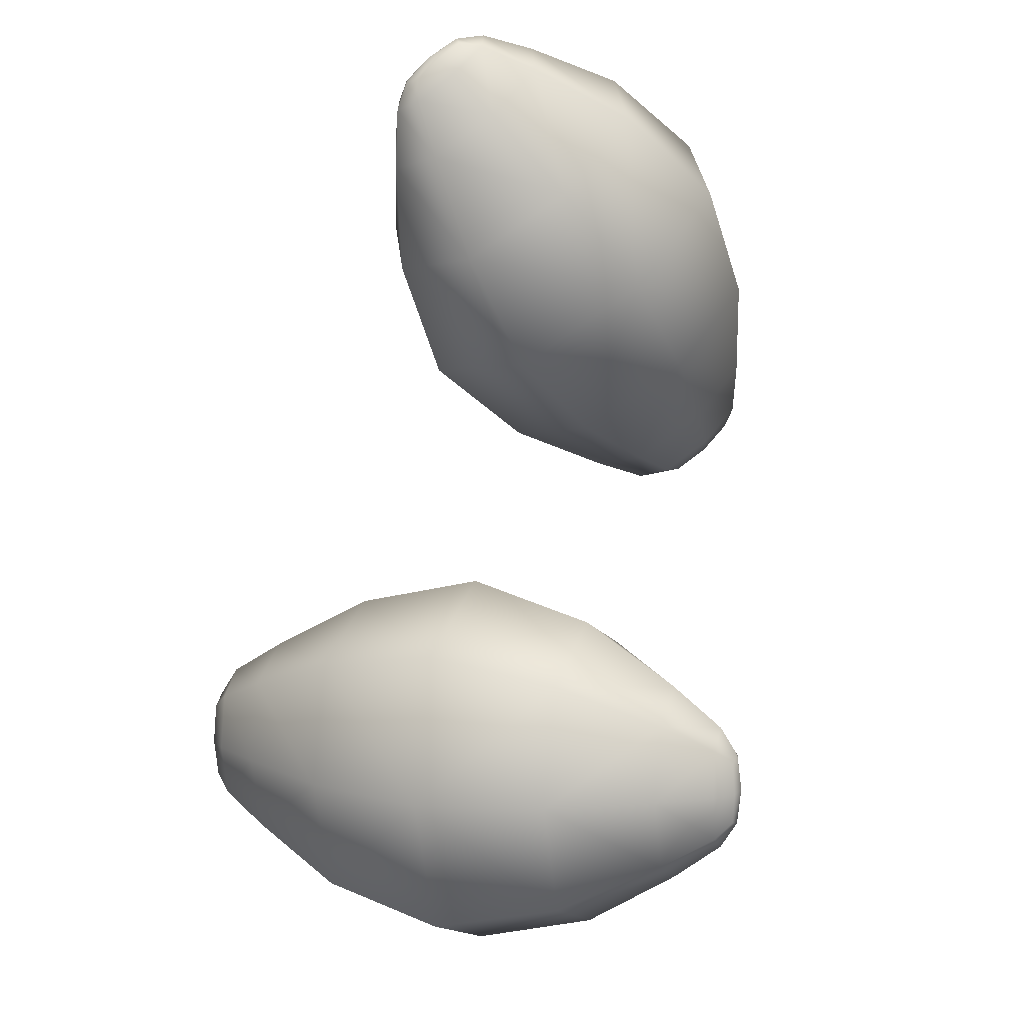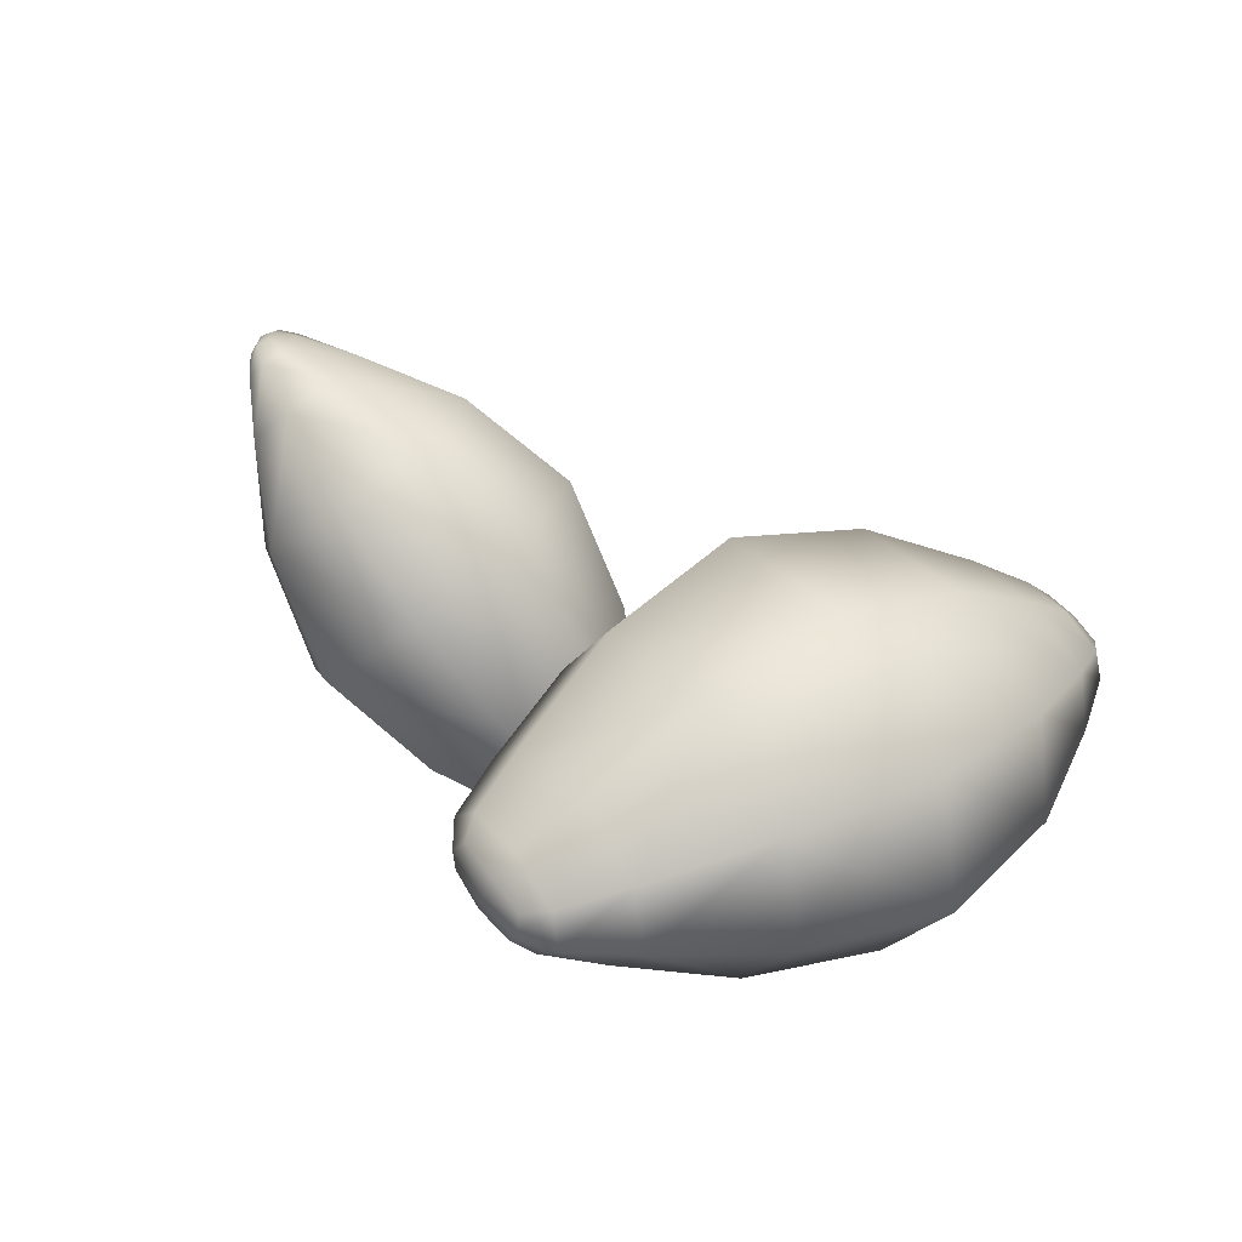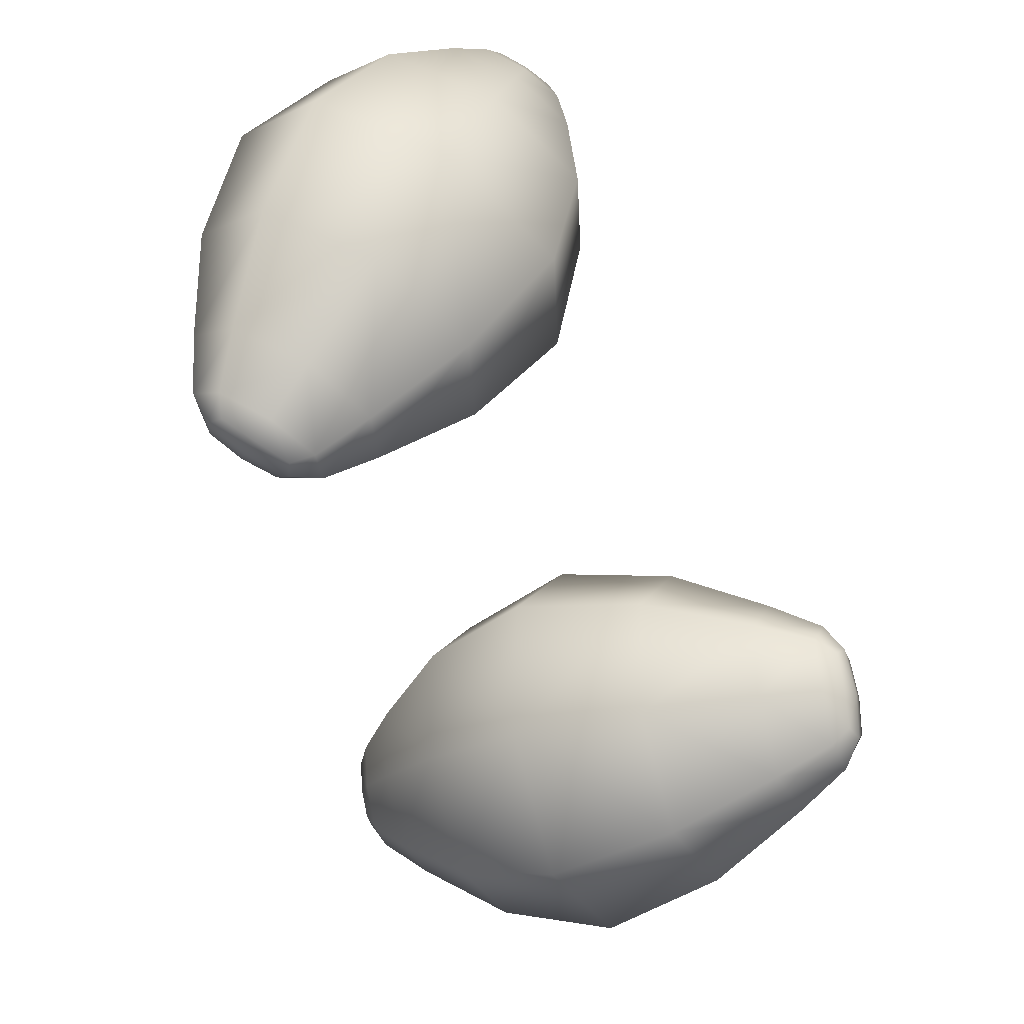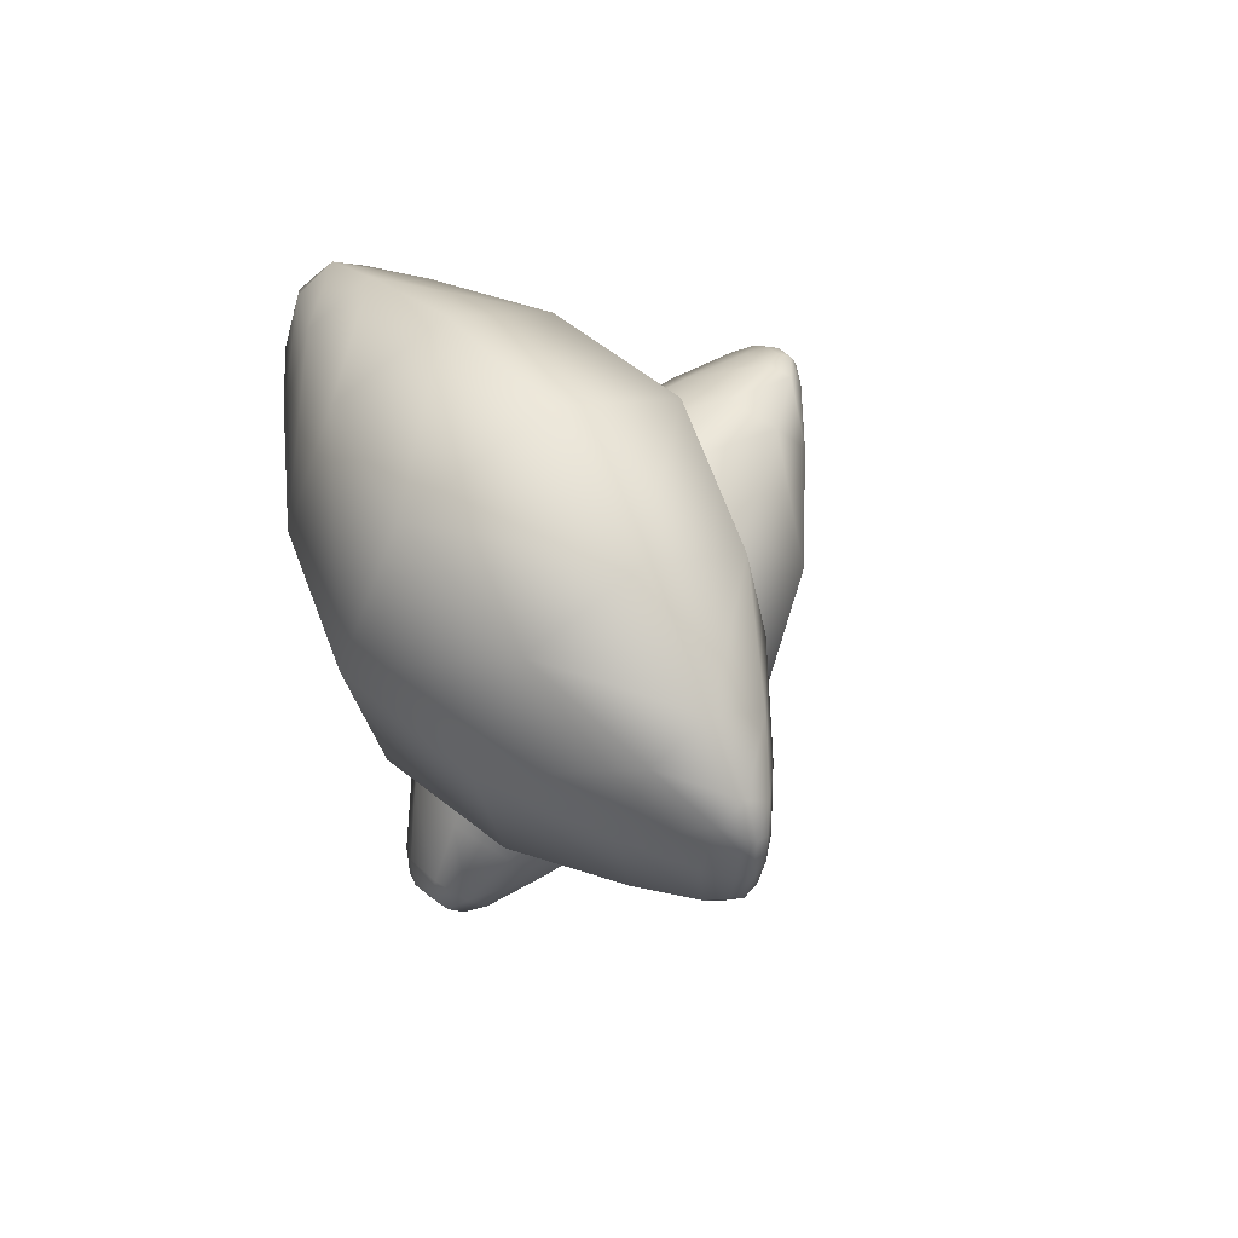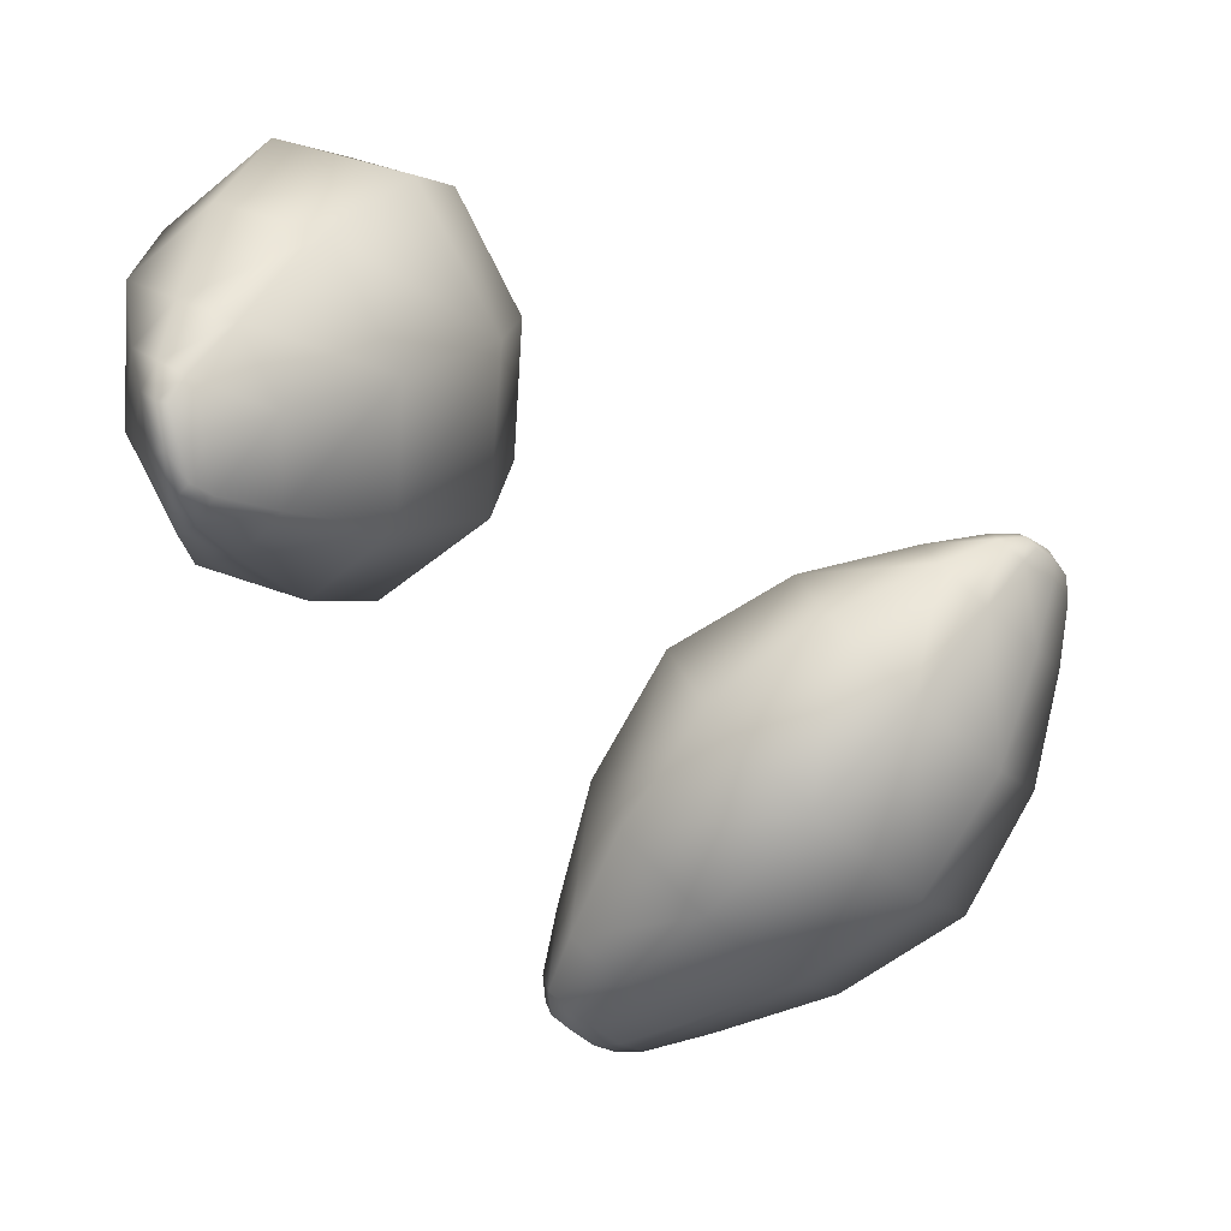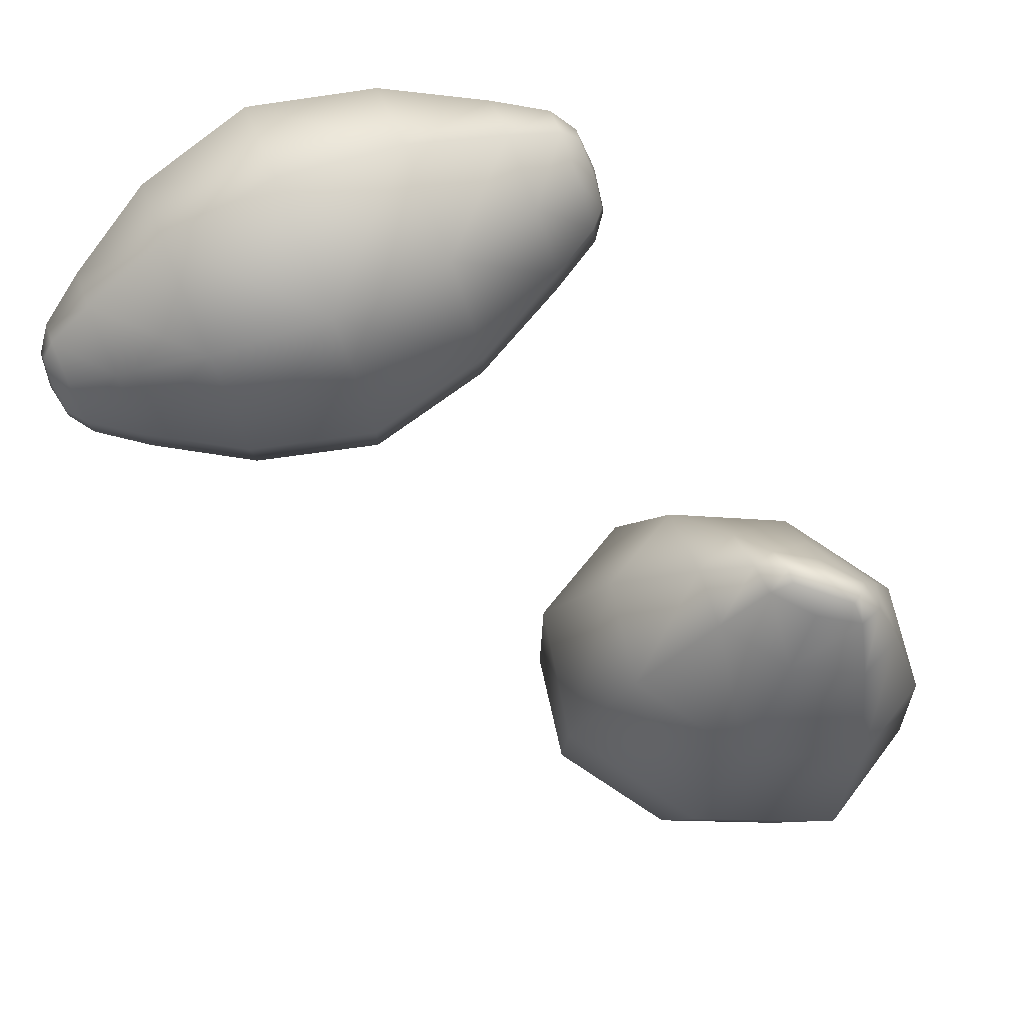
<metadata>
{"format":"obj","ext":"obj","renderer":"f3d","projection":"perspective","resolution":1024,"background":"white","views":[{"elev":61.1,"azim":-116.7,"up":"+Y"},{"elev":2.8,"azim":-161.4,"up":"+Y"},{"elev":-64.7,"azim":73.7,"up":"+Y"},{"elev":33.8,"azim":112.2,"up":"+Z"},{"elev":-2.6,"azim":166.3,"up":"+Z"},{"elev":26.1,"azim":-137.1,"up":"+Z"}]}
</metadata>
<code>
o WheatStage0
v 0.03184 -0.01083 0.05865
v 0.008539 -0.01792 0.04409
v 0.02425 -0.01673 0.03061
v 0.01227 -0.01501 0.05788
v 0.01777 -0.01957 0.05649
v 0.01617 0.001052 0.06155
v 0.01404 -0.02247 0.0427
v 0.008579 -0.004851 0.0335
v 0.06826 0.05305 0.005159
v 0.05406 0.009887 0.00436
v 0.07529 0.05852 0.03115
v 0.06774 0.02053 0.05492
v 0.0614 0.06917 0.03383
v 0.03263 0.04592 0.06023
v 0.05437 0.0637 0.007839
v 0.01895 0.03528 0.009673
v 0.07112 0.06832 0.009814
v 0.07404 0.0706 0.0206
v 0.07114 0.07336 0.02168
v 0.06822 0.07108 0.01089
v 0.01649 -0.02165 0.0386
v 0.01316 -0.01066 0.05998
v 0.01499 -0.0119 0.0268
v 0.03098 -0.01601 0.04408
v 0.007914 -0.01474 0.04057
v 0.01617 -0.02181 0.04959
v 0.009673 -0.01639 0.05126
v 0.02175 -0.01756 0.05801
v 0.009434 0.000326 0.04807
v 0.01068 -0.02085 0.04214
v 0.01516 -0.01736 0.05871
v 0.02543 -0.003781 0.06536
v 0.04753 0.06115 0.04794
v 0.05528 0.06842 0.02133
v 0.0363 0.05241 0.00642
v 0.0192 0.04536 0.03595
v 0.06 0.05735 0.001627
v 0.0636 0.03244 0.002077
v 0.03394 0.02059 -0.002462
v 0.07438 0.05378 0.01765
v 0.07484 0.04118 0.0436
v 0.06748 0.01045 0.02864
v 0.06967 0.06487 0.03736
v 0.05275 0.03522 0.06705
v 0.05032 0.002286 0.05894
v 0.03883 -0.006649 0.01648
v 0.01071 0.01388 0.02093
v 0.0222 0.02282 0.06339
v 0.06975 0.07272 0.01625
v 0.06962 0.06982 0.009248
v 0.07293 0.0696 0.01499
v 0.07307 0.07251 0.02199
v 0.0689 0.07273 0.02559
v 0.0645 0.06931 0.009335
v 0.07475 0.06772 0.02395
v 0.07035 0.06429 0.007696
v 0.02262 0.001941 0.01075
v 0.03841 0.01423 0.06913
v 0.01243 -0.01985 0.05072
v 0.01118 0.0222 0.04299
v 0.04985 -0.00603 0.03688
v 0.01841 -0.01338 0.06263
v 0.03679 0.06052 0.028
v 0.04784 0.04079 -0.003537
v 0.07434 0.03306 0.02202
v 0.06329 0.0528 0.05356
v 0.06566 0.07197 0.01775
v 0.02069 -0.02092 0.04795
v 0.0112 -0.01899 0.03598
v 0.008925 -0.01145 0.05066
v 0.07178 0.07184 0.01536
v 0.07266 0.07089 0.02777
v 0.06663 0.0662 0.005492
v 0.07363 0.06512 0.01551
v -0.02205 -0.0257 -0.06242
v -0.003403 -0.007083 -0.07296
v -0.001176 -0.007205 -0.05234
v -0.01366 -0.01617 -0.07791
v -0.01044 -0.02093 -0.07345
v -0.02977 -0.01207 -0.07466
v -0.000178 -0.01184 -0.0685
v -0.008895 0.006423 -0.06458
v -0.05638 0.0205 0.007975
v -0.01685 0.006045 -0.009163
v -0.07572 0.003366 -0.001361
v -0.05447 -0.02729 -0.02732
v -0.08272 0.01544 -0.01226
v -0.07016 0.00331 -0.05422
v -0.06338 0.03258 -0.002926
v -0.03254 0.03664 -0.03606
v -0.07209 0.02418 0.009707
v -0.08012 0.01706 0.005832
v -0.08229 0.01956 0.003325
v -0.07426 0.02667 0.007199
v 0.000647 -0.01029 -0.06397
v -0.01855 -0.01565 -0.07782
v -0.001123 0.003076 -0.05657
v -0.01016 -0.019 -0.05508
v -0.00411 -0.002851 -0.07085
v -0.004715 -0.01696 -0.07088
v -0.008563 -0.01134 -0.07617
v -0.0138 -0.02309 -0.07095
v -0.02078 -0.000267 -0.07191
v -0.000474 -0.008688 -0.07055
v -0.01281 -0.01962 -0.0765
v -0.02982 -0.02235 -0.07043
v -0.08002 0.01045 -0.03284
v -0.07436 0.02627 -0.009639
v -0.04912 0.03782 -0.01793
v -0.05429 0.02571 -0.05018
v -0.05625 0.02975 0.004275
v -0.03663 0.01404 0.003086
v -0.01764 0.02759 -0.0192
v -0.06474 0.009671 0.00535
v -0.06753 -0.01334 -0.01183
v -0.03272 -0.01636 -0.0132
v -0.08285 0.006191 -0.008563
v -0.06937 -0.01824 -0.04418
v -0.03735 -0.0295 -0.04614
v -0.005753 -0.001508 -0.03089
v -0.01857 0.02298 -0.05251
v -0.05017 -0.005009 -0.06777
v -0.07869 0.02336 0.005408
v -0.0727 0.0262 0.009093
v -0.07619 0.02063 0.0082
v -0.08218 0.01779 0.004515
v -0.08323 0.0181 -0.000883
v -0.07114 0.02882 0.004954
v -0.07959 0.01305 0.003935
v -0.06749 0.02377 0.009773
v -0.006238 0.01599 -0.03884
v -0.04968 -0.0225 -0.05981
v -0.006049 -0.01445 -0.07419
v -0.03677 0.01358 -0.06419
v -0.01915 -0.0201 -0.03446
v -0.01884 -0.02177 -0.07572
v -0.06691 0.0286 -0.02933
v -0.03708 0.03106 -0.004625
v -0.04974 -0.004111 -0.000432
v -0.07957 -0.00658 -0.02513
v -0.07788 0.02439 0.001187
v -0.005659 -0.01808 -0.06622
v 0.000991 -0.004196 -0.06614
v -0.01219 -0.007885 -0.07564
v -0.07798 0.02227 0.007409
v -0.08368 0.0136 0.000473
v -0.0671 0.02829 0.008473
v -0.07289 0.0175 0.007759
f 10 57 39
f 46 23 57
f 23 47 57
f 57 16 39
f 48 44 14
f 48 32 58
f 32 45 58
f 58 12 44
f 2 59 27
f 7 59 30
f 59 5 31
f 59 4 27
f 47 36 16
f 8 60 47
f 60 6 48
f 36 48 14
f 45 42 12
f 1 61 45
f 61 3 46
f 42 46 10
f 1 62 28
f 6 62 32
f 22 31 62
f 28 31 5
f 13 63 33
f 15 63 34
f 35 36 63
f 33 36 14
f 37 35 15
f 37 38 64
f 38 39 64
f 64 16 35
f 9 65 38
f 11 65 40
f 41 42 65
f 38 42 10
f 43 41 11
f 43 33 66
f 66 14 44
f 66 12 41
f 34 54 15
f 34 53 67
f 67 19 49
f 67 20 54
f 24 21 3
f 24 28 68
f 68 5 26
f 68 7 21
f 8 69 25
f 3 69 23
f 21 30 69
f 25 30 2
f 29 22 6
f 29 25 70
f 70 2 27
f 70 4 22
f 17 71 51
f 20 71 50
f 71 19 52
f 71 18 51
f 13 72 53
f 11 72 43
f 55 52 72
f 53 52 19
f 9 73 56
f 15 73 37
f 54 50 73
f 56 50 17
f 40 55 11
f 40 56 74
f 74 17 51
f 74 18 55
f 84 131 113
f 120 97 131
f 97 121 131
f 131 90 113
f 122 118 88
f 122 106 132
f 106 119 132
f 132 86 118
f 76 133 101
f 81 133 104
f 133 79 105
f 133 78 101
f 121 110 90
f 82 134 121
f 134 80 122
f 110 122 88
f 119 116 86
f 75 135 119
f 135 77 120
f 116 120 84
f 75 136 102
f 80 136 106
f 96 105 136
f 102 105 79
f 87 137 107
f 89 137 108
f 109 110 137
f 107 110 88
f 111 109 89
f 111 112 138
f 112 113 138
f 138 90 109
f 83 139 112
f 85 139 114
f 115 116 139
f 112 116 84
f 117 115 85
f 117 107 140
f 140 88 118
f 140 86 115
f 108 128 89
f 108 127 141
f 141 93 123
f 141 94 128
f 98 95 77
f 98 102 142
f 142 79 100
f 142 81 95
f 82 143 99
f 77 143 97
f 95 104 143
f 99 104 76
f 103 96 80
f 103 99 144
f 144 76 101
f 144 78 96
f 91 145 125
f 94 145 124
f 145 93 126
f 145 92 125
f 87 146 127
f 85 146 117
f 129 126 146
f 127 126 93
f 83 147 130
f 89 147 111
f 128 124 147
f 130 124 91
f 114 129 85
f 114 130 148
f 148 91 125
f 148 92 129
f 10 46 57
f 46 3 23
f 23 8 47
f 57 47 16
f 48 58 44
f 48 6 32
f 32 1 45
f 58 45 12
f 2 30 59
f 7 26 59
f 59 26 5
f 59 31 4
f 47 60 36
f 8 29 60
f 60 29 6
f 36 60 48
f 45 61 42
f 1 24 61
f 61 24 3
f 42 61 46
f 1 32 62
f 6 22 62
f 22 4 31
f 28 62 31
f 13 34 63
f 15 35 63
f 35 16 36
f 33 63 36
f 37 64 35
f 37 9 38
f 38 10 39
f 64 39 16
f 9 40 65
f 11 41 65
f 41 12 42
f 38 65 42
f 43 66 41
f 43 13 33
f 66 33 14
f 66 44 12
f 34 67 54
f 34 13 53
f 67 53 19
f 67 49 20
f 24 68 21
f 24 1 28
f 68 28 5
f 68 26 7
f 8 23 69
f 3 21 69
f 21 7 30
f 25 69 30
f 29 70 22
f 29 8 25
f 70 25 2
f 70 27 4
f 17 50 71
f 20 49 71
f 71 49 19
f 71 52 18
f 13 43 72
f 11 55 72
f 55 18 52
f 53 72 52
f 9 37 73
f 15 54 73
f 54 20 50
f 56 73 50
f 40 74 55
f 40 9 56
f 74 56 17
f 74 51 18
f 84 120 131
f 120 77 97
f 97 82 121
f 131 121 90
f 122 132 118
f 122 80 106
f 106 75 119
f 132 119 86
f 76 104 133
f 81 100 133
f 133 100 79
f 133 105 78
f 121 134 110
f 82 103 134
f 134 103 80
f 110 134 122
f 119 135 116
f 75 98 135
f 135 98 77
f 116 135 120
f 75 106 136
f 80 96 136
f 96 78 105
f 102 136 105
f 87 108 137
f 89 109 137
f 109 90 110
f 107 137 110
f 111 138 109
f 111 83 112
f 112 84 113
f 138 113 90
f 83 114 139
f 85 115 139
f 115 86 116
f 112 139 116
f 117 140 115
f 117 87 107
f 140 107 88
f 140 118 86
f 108 141 128
f 108 87 127
f 141 127 93
f 141 123 94
f 98 142 95
f 98 75 102
f 142 102 79
f 142 100 81
f 82 97 143
f 77 95 143
f 95 81 104
f 99 143 104
f 103 144 96
f 103 82 99
f 144 99 76
f 144 101 78
f 91 124 145
f 94 123 145
f 145 123 93
f 145 126 92
f 87 117 146
f 85 129 146
f 129 92 126
f 127 146 126
f 83 111 147
f 89 128 147
f 128 94 124
f 130 147 124
f 114 148 129
f 114 83 130
f 148 130 91
f 148 125 92

</code>
